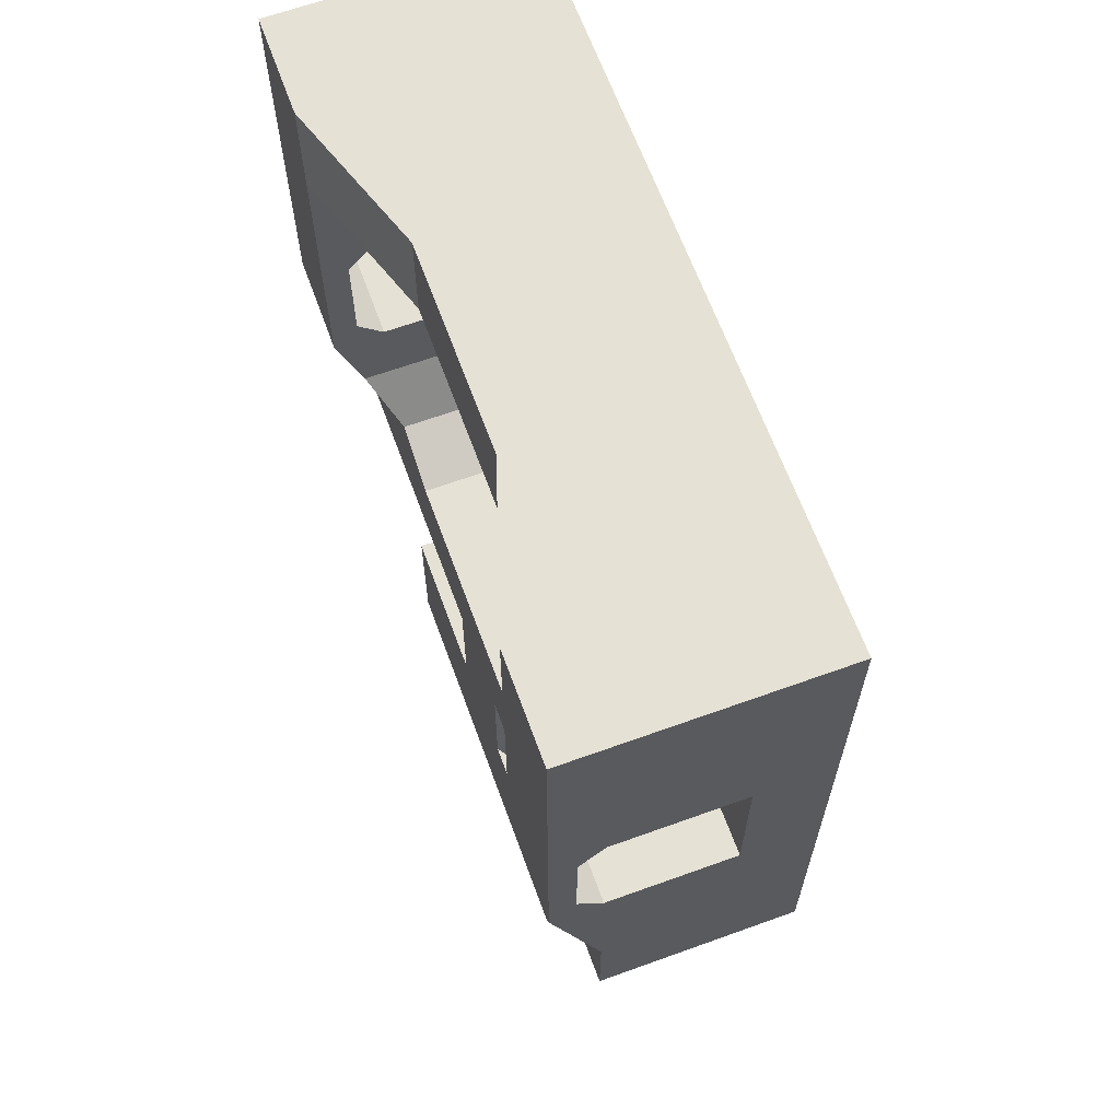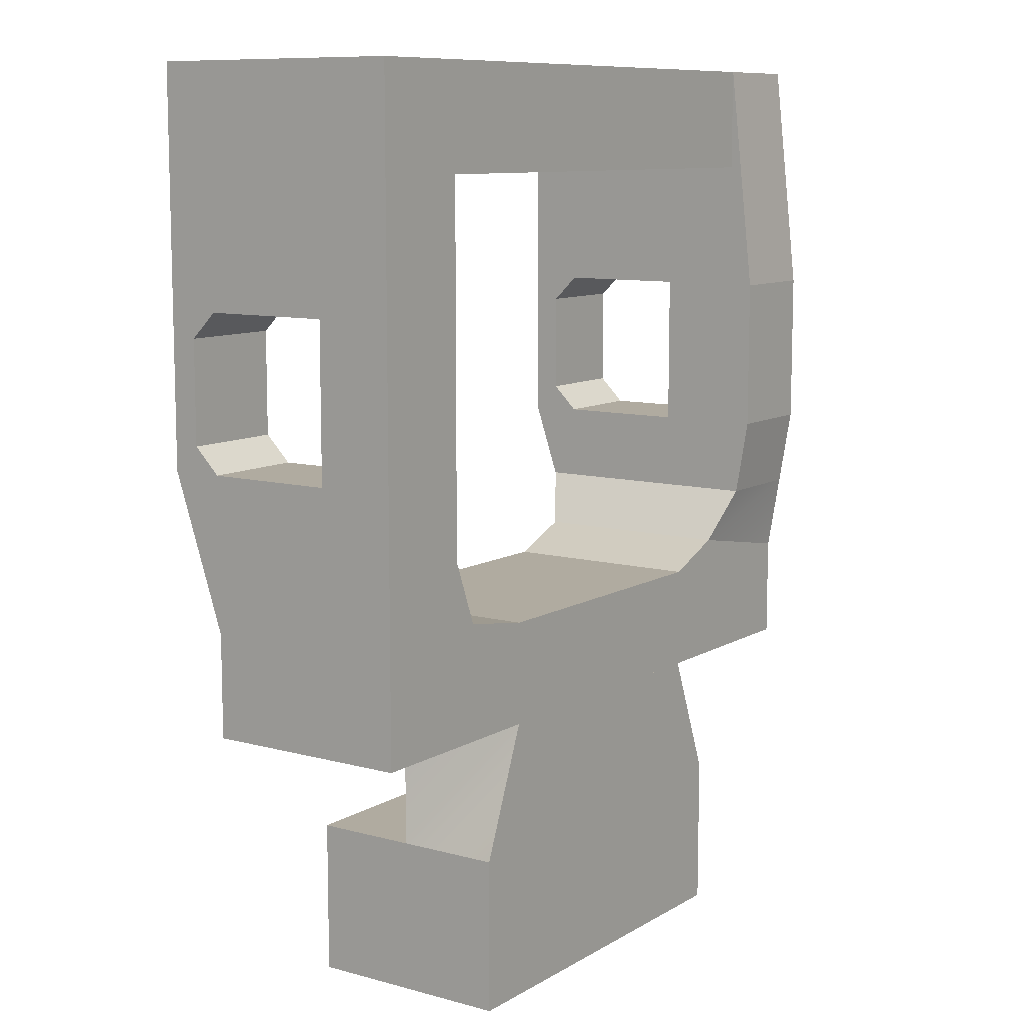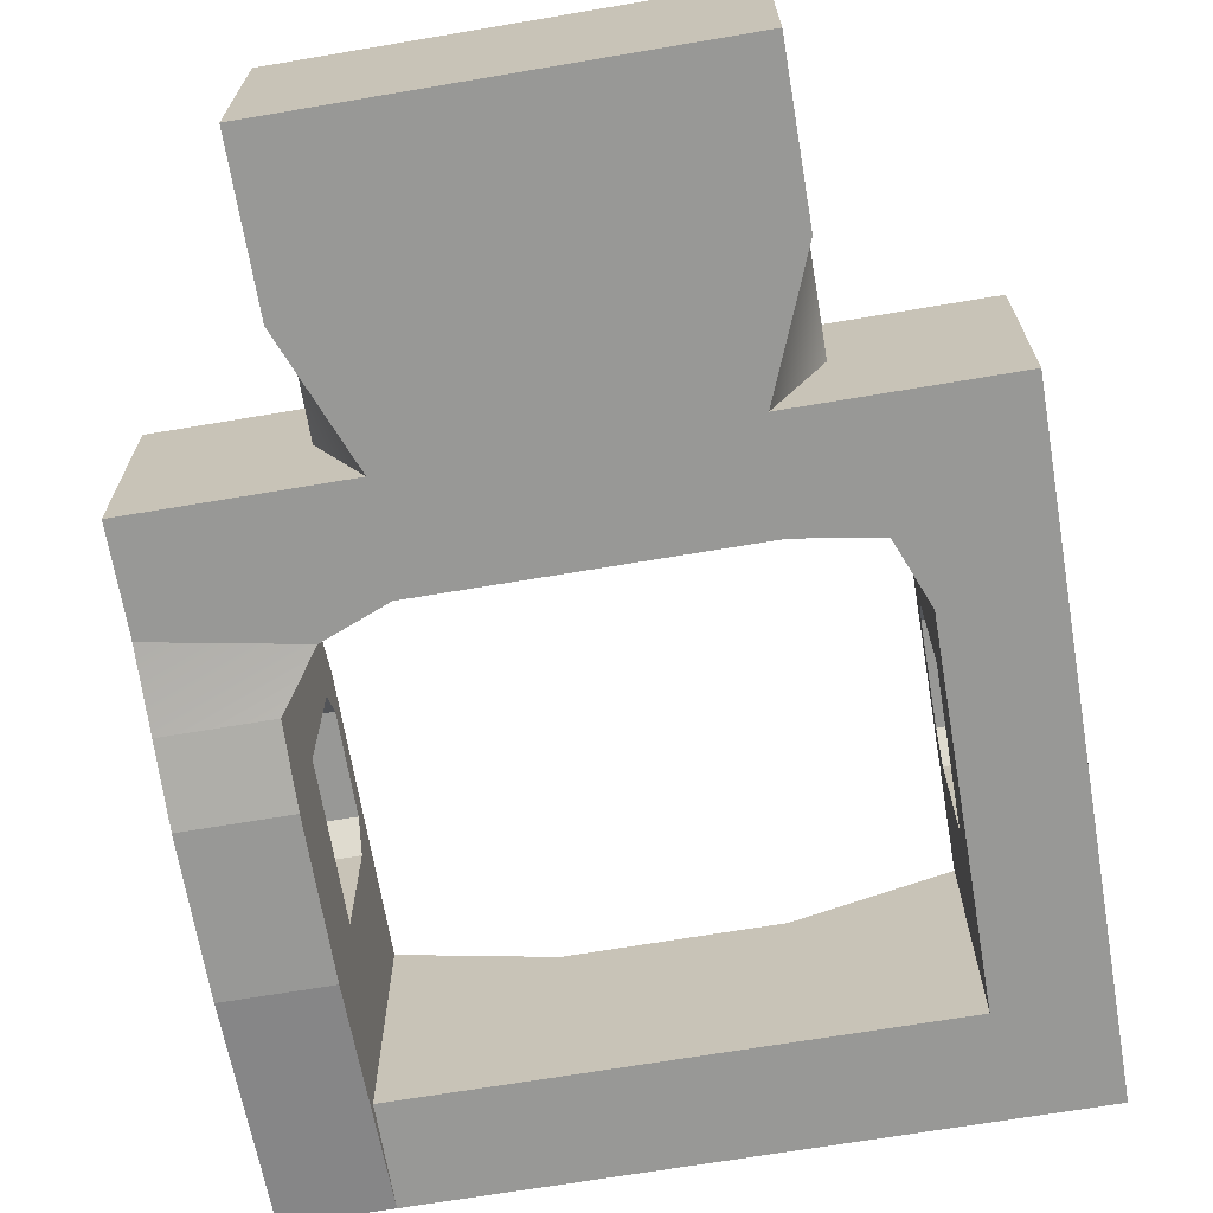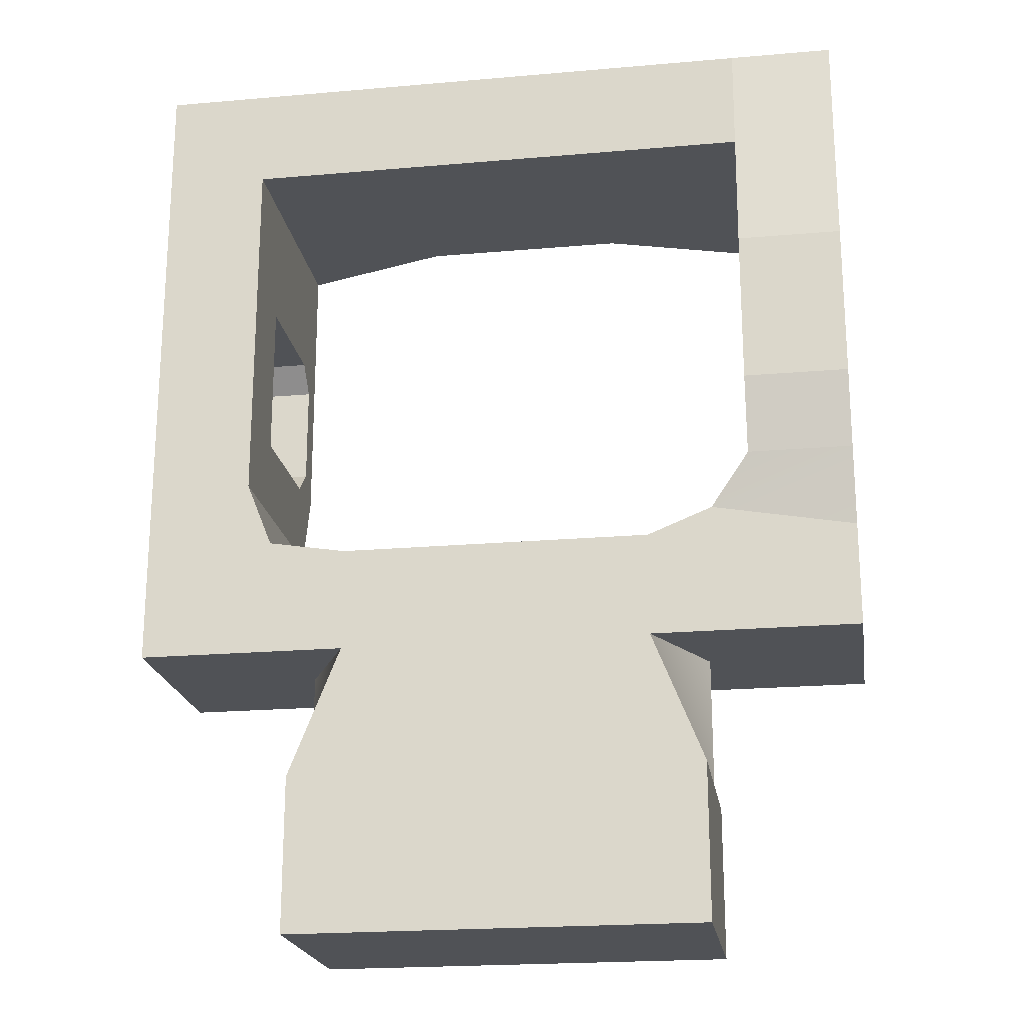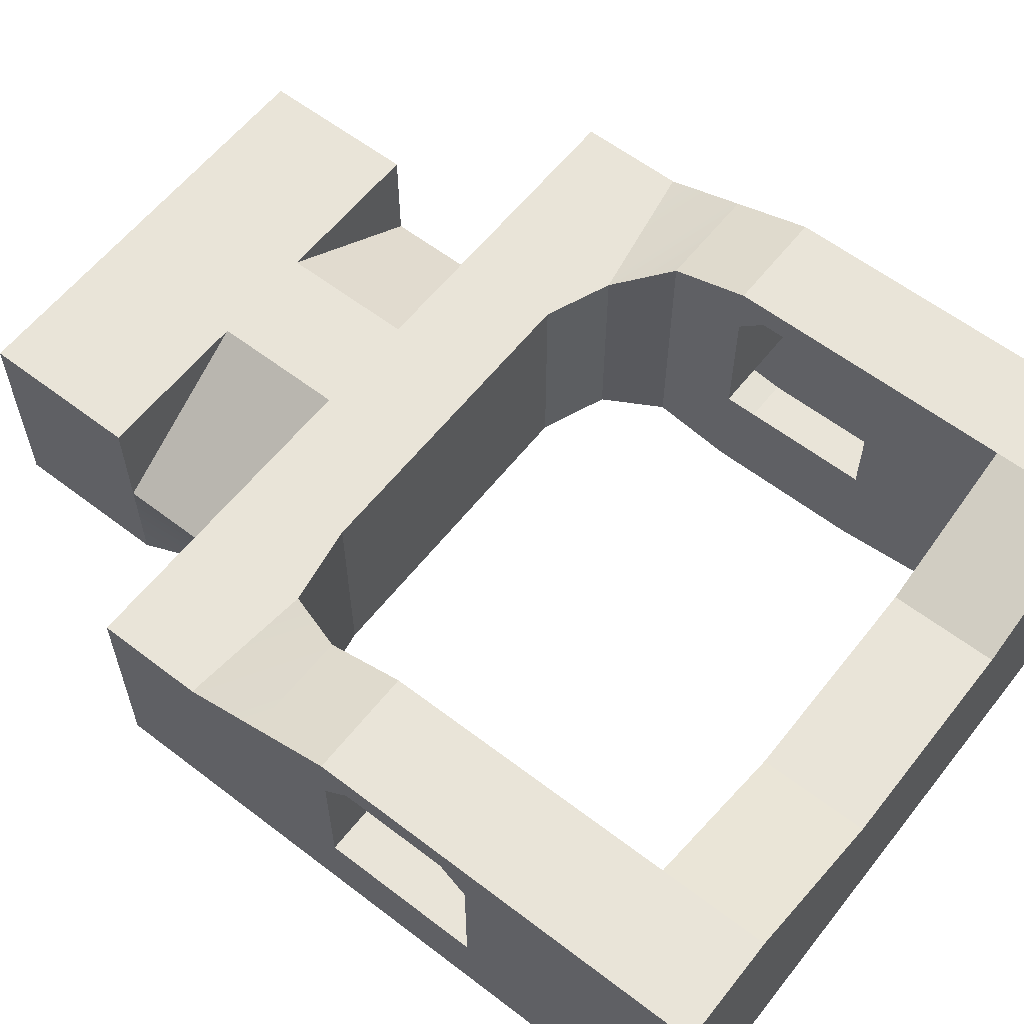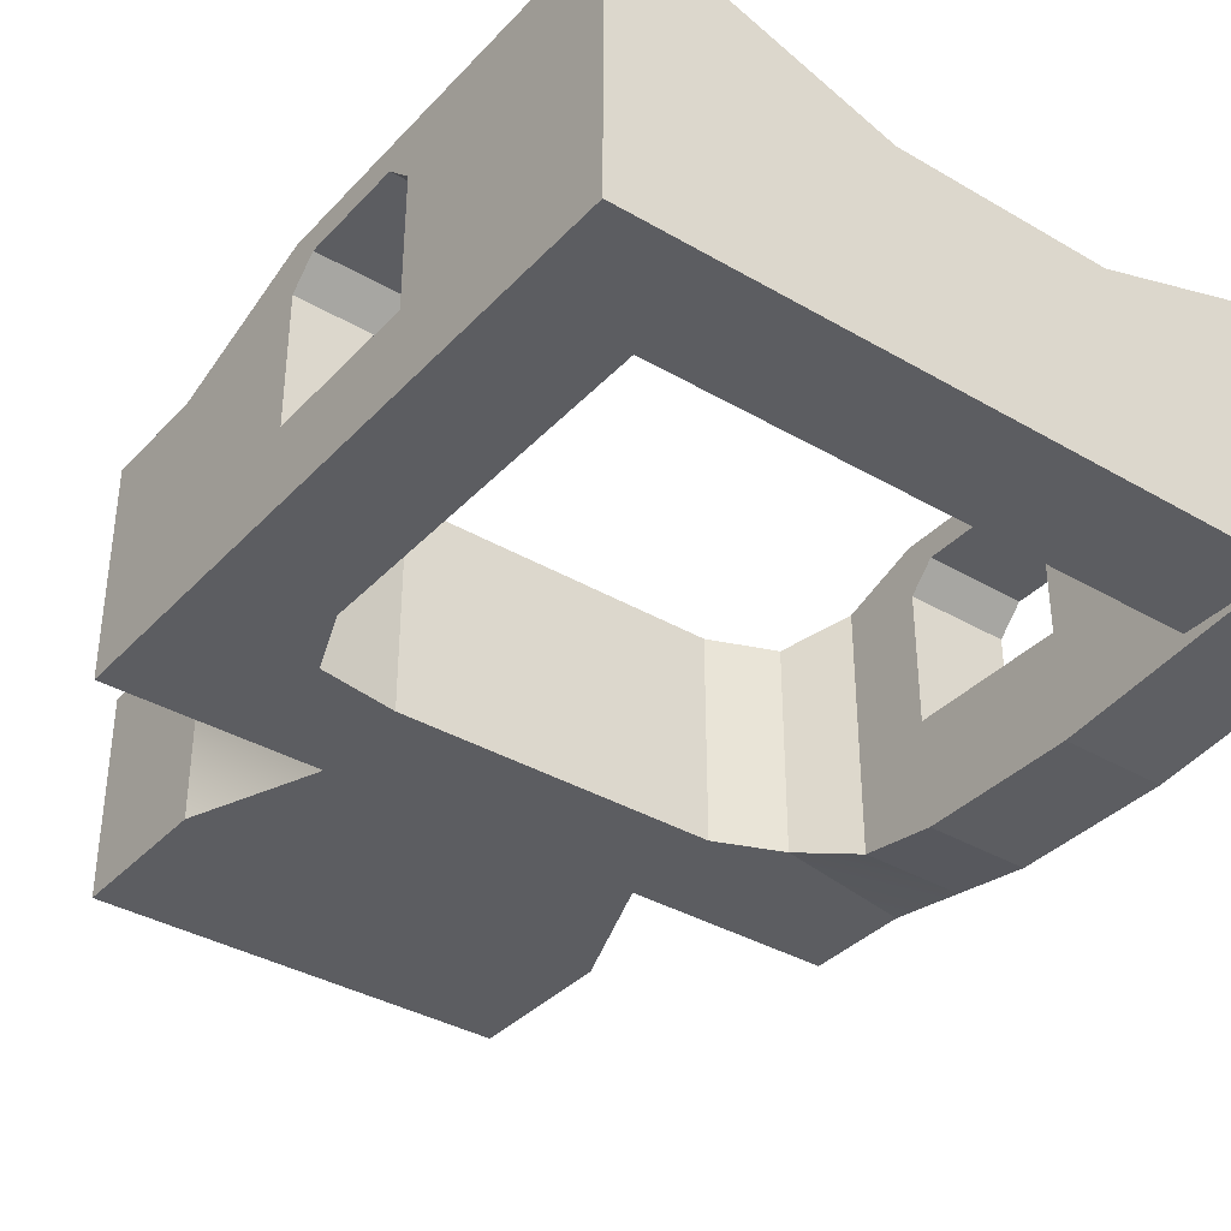
<metadata>
{"format":"obj","ext":"obj","renderer":"f3d","projection":"perspective","resolution":1024,"background":"white","views":[{"elev":64.8,"azim":-110.0,"up":"+Z"},{"elev":9.8,"azim":-55.2,"up":"+Z"},{"elev":-68.4,"azim":-170.4,"up":"+Y"},{"elev":-21.0,"azim":8.9,"up":"+Z"},{"elev":59.9,"azim":-51.9,"up":"+Y"},{"elev":-36.7,"azim":-37.1,"up":"+Y"}]}
</metadata>
<code>
g pb_Mesh69766
v -2 2 -4
v 2 2 -4
v 2 2 2
v -2 2 2
v 2 2 7
v -2 2 7
v 2 -6 2
v -2 -6 -4
v -2 -6 2
v 2 -6 -4
v 2 -6 7
v -2 -6 7
v 8 2 2
v 8 2 -4
v -8 2 -4
v -8 2 2
v 2 2 7
v 2 2 2
v 8 -2 7
v 8 -2 2
v -2 2 2
v -2 2 7
v -8 -2 2
v -8 -2 7
v 10 4 23
v 14 4 23
v 10 4 32
v 14 4 32
v -14 4 28
v -10 4 28
v -10 4 32
v -14 4 32
v 4 2 28
v 10 4 28
v 4 2 32
v 10 4 32
v 10 4 22
v 14 4 22
v 10 4 17
v 14 4 17
v 14 4 18
v 10 4 18
v -14 4 23
v -10 4 23
v 2 2 9
v -2 2 9
v 2 2 11
v -2 2 11
v 2 -6 9
v -2 -6 9
v 2 -6 11
v -2 -6 11
v -14 2 7
v -10 2 7
v -10 2 9
v -14 2 9
v -9 2 11.5
v -14 2 11
v 10 2 9
v 14 2 9
v 14 2 11
v 8.5 2 12
v 10 2 7
v 14 2 7
v -10 4 28
v -4 2 28
v -4 2 32
v -10 4 32
v -4 2 28
v 4 2 28
v 4 2 32
v -4 2 32
v -14 4 17
v -10 4 17
v -10 4 18
v -14 4 18
v -10 4 22
v -14 4 22
v 8.5 2 12
v 14 2 11
v 14 3 14
v 10 3 14
v 10 3 14
v 14 3 14
v 14 4 17
v 10 4 17
v 6 2 9
v 6 2 11
v 6 2 7
v -14 2 11
v -9 2 11.5
v -10 3 14
v -14 3 14
v -10 3 14
v -10 4 17
v -14 4 17
v -6 2 7
v -6 2 9
v -6 2 11
v 2 -6 11
v -2 -6 11
v 2 2 11
v -2 2 11
v -2 -6 -4
v 2 -6 -4
v -2 2 -4
v 2 2 -4
v -6 -6 7
v -8 -6 2
v -8 -2 2
v -8 -2 7
v -8 -6 2
v -8 -6 -4
v -8 2 -4
v -8 2 2
v 8 -2 2
v 6 -6 7
v 8 -2 7
v 8 -6 2
v 8 2 -4
v 8 -6 2
v 8 2 2
v 8 -6 -4
v 2 -6 2
v 2 2 2
v 8 -6 2
v 8 2 2
v 8 2 -4
v 8 -6 -4
v 2 -6 -4
v 2 -6 2
v 8 -6 -4
v 8 -6 2
v -2 -6 2
v -2 -6 -4
v -8 -6 2
v -8 -6 -4
v -8 -6 -4
v -8 2 -4
v -2 2 2
v -2 -6 2
v -8 2 2
v -8 -6 2
v 2 -6 7
v 2 2 7
v 6 -6 7
v 8 -2 7
v 2 2 2
v 2 -6 2
v 8 -2 2
v 8 -6 2
v 2 -6 7
v 6 -6 7
v -2 -6 7
v -6 -6 7
v -2 -6 2
v -2 2 2
v -8 -6 2
v -8 -2 2
v -2 2 7
v -2 -6 7
v -8 -2 7
v -6 -6 7
v -10 -6 7
v -10 2 7
v -14 -6 7
v -14 2 7
v -10 4 32
v -10 -6 32
v -14 4 32
v -14 -6 32
v 10 -6 32
v 10 4 32
v 14 -6 32
v 14 4 32
v 10 2 7
v 10 -6 7
v 14 2 7
v 14 -6 7
v 14 -7 17
v 10 -7 17
v 14 -7 23
v 10 -7 23
v 10 -7 23
v 10 4 23
v 10 -6 32
v 10 4 32
v 14 -7 23
v 10 -7 23
v 14 -6 32
v 10 -6 32
v 14 4 23
v 14 -7 23
v 14 4 32
v 14 -6 32
v 10 4 28
v 10 -6 32
v 10 4 32
v 10 -6 28
v -10 -6 32
v -14 -6 28
v -14 -6 32
v -10 -6 28
v -14 -6 32
v -14 -6 28
v -14 4 28
v -14 4 32
v 14 -7 17
v 14 -3 17
v 14 -3 23
v 10 -7 17
v 10 -3 23
v 10 -3 17
v 14 2 17
v 14 -3 17
v 10 2 17
v 10 -3 17
v 14 -3 23
v 14 2 23
v 10 -3 23
v 10 2 23
v 4 -6 32
v 4 2 32
v 4 2 28
v 10 -6 28
v 10 4 28
v 4 -6 28
v 10 -6 32
v 4 -6 28
v 4 -6 32
v 10 -6 28
v 14 4 22
v 14 2 23
v 14 3 22
v 10 2 23
v 10 3 22
v 10 4 22
v 14 2 23
v 10 3 22
v 10 2 23
v 14 3 22
v 14 4 18
v 14 3 18
v 14 4 17
v 14 2 17
v 10 3 18
v 10 4 18
v 10 2 17
v 10 4 17
v 14 3 18
v 10 2 17
v 10 3 18
v 14 2 17
v 14 3 22
v 10 3 18
v 10 3 22
v 14 3 18
v -10 4 23
v -10 -6 28
v -10 4 28
v -10 -6 23
v -10 -6 23
v -14 -6 17
v -14 -6 23
v -10 -6 17
v -14 -6 23
v -14 4 23
v -14 -6 11
v -14 -6 9
v -14 2 9
v -14 2 11
v -14 -6 7
v -14 2 7
v 14 2 9
v 14 -6 11
v 14 2 11
v 14 -6 9
v 14 2 7
v 14 -6 7
v -9 -6 11.5
v -14 -6 9
v -14 -6 11
v -10 -6 9
v -14 -6 7
v -10 -6 7
v 14 -6 9
v 10 -6 7
v 10 -6 9
v 14 -6 7
v 14 -6 11
v 8.5 -6 12
v -4 -6 32
v -4 2 32
v -4 2 28
v -4 -6 28
v -10 4 28
v -10 -6 28
v -4 -6 32
v -4 -6 28
v -14 -6 17
v -14 -3 23
v -14 -3 17
v -14 -6 17
v -14 4 17
v -14 -3 17
v -14 4 17
v -14 2 17
v -14 -3 17
v -14 4 23
v -14 -6 23
v -14 2 23
v -14 -6 23
v -14 -3 23
v -14 2 23
v -10 -6 23
v -10 4 23
v -10 -3 23
v -10 4 23
v -10 2 23
v -10 -3 23
v -10 4 17
v -10 -6 17
v -10 2 17
v -10 -6 17
v -10 -3 17
v -10 2 17
v -10 -6 17
v -10 -6 23
v -10 -3 17
v -10 -3 23
v -10 -3 23
v -10 2 23
v -14 -3 23
v -14 2 23
v -10 2 17
v -10 -3 17
v -14 2 17
v -14 -3 17
v -10 -3 17
v -10 -3 23
v -14 -3 17
v -14 -3 23
v -14 3 18
v -14 2 17
v -14 4 17
v -14 4 18
v -10 4 17
v -10 3 18
v -10 4 18
v -10 2 17
v -10 3 18
v -14 2 17
v -14 3 18
v -10 2 17
v -14 2 23
v -14 3 22
v -14 4 22
v -10 4 22
v -10 2 23
v -10 4 23
v -10 3 22
v -10 3 22
v -14 3 18
v -14 3 22
v -10 3 18
v -10 2 23
v -14 3 22
v -14 2 23
v -10 3 22
v 10 -6.5 14
v 8.5 -6 12
v 8.5 2 12
v 10 3 14
v 10 -7 17
v 10 -6.5 14
v 10 3 14
v 10 4 17
v 14 -6.5 14
v 8.5 -6 12
v 10 -6.5 14
v 14 -6 11
v 14 -7 17
v 10 -6.5 14
v 10 -7 17
v 14 -6.5 14
v 14 -6.5 14
v 14 3 14
v 6 -6 11
v 2 -6 11
v 2 2 11
v 6 2 11
v 8.5 -6 12
v 6 -6 11
v 6 2 11
v 8.5 2 12
v 2 2 7
v 6 -6 7
v 6 2 7
v 2 -6 7
v 6 -6 9
v 2 -6 9
v 6 -6 11
v 2 -6 11
v -10 3 14
v -10 -6 17
v -10 4 17
v -10 -6 14
v -9 2 11.5
v -10 -6 14
v -10 3 14
v -9 -6 11.5
v -10 -6 14
v -14 -6 14
v -14 -6 14
v -14 3 14
v -6 2 7
v -2 -6 7
v -2 2 7
v -6 -6 7
v -2 -6 11
v -6 -6 11
v -6 2 11
v -2 2 11
v -6 -6 11
v -9 -6 11.5
v -9 2 11.5
v -6 2 11
v -6 -6 11
v -6 -6 9
v -2 -6 11
v -2 -6 9
g pb_Mesh69766_0
f 3 2 1
f 3 1 4
f 5 3 4
f 5 4 6
f 9 8 7
f 8 10 7
f 12 9 11
f 9 7 11
f 13 2 3
f 13 14 2
f 15 4 1
f 15 16 4
f 19 18 17
f 19 20 18
f 23 22 21
f 23 24 22
f 27 26 25
f 27 28 26
f 31 30 29
f 31 29 32
f 35 34 33
f 36 34 35
f 26 38 37
f 26 37 25
f 41 40 39
f 41 39 42
f 38 41 42
f 38 42 37
f 30 44 43
f 30 43 29
f 45 5 6
f 45 6 46
f 47 45 46
f 47 46 48
f 50 12 49
f 12 11 49
f 52 50 51
f 50 49 51
f 55 54 53
f 55 53 56
f 57 55 56
f 57 56 58
f 61 60 59
f 61 59 62
f 60 64 63
f 60 63 59
f 67 66 65
f 67 65 68
f 71 70 69
f 71 69 72
f 75 74 73
f 75 73 76
f 77 75 76
f 77 76 78
f 44 77 78
f 44 78 43
f 81 80 79
f 81 79 82
f 85 84 83
f 85 83 86
f 88 87 45
f 88 45 47
f 62 59 87
f 62 87 88
f 87 89 5
f 87 5 45
f 59 63 89
f 59 89 87
f 92 91 90
f 92 90 93
f 95 94 93
f 95 93 96
f 98 97 54
f 98 54 55
f 46 6 97
f 46 97 98
f 99 98 55
f 99 55 57
f 48 46 98
f 48 98 99
g pb_Mesh69766_1
f 102 101 100
f 102 103 101
f 106 105 104
f 106 107 105
f 110 109 108
f 110 108 111
f 114 113 112
f 114 112 115
f 118 117 116
f 117 119 116
f 122 121 120
f 121 123 120
f 126 125 124
f 126 127 125
f 128 105 107
f 128 129 105
f 132 131 130
f 132 133 131
f 136 135 134
f 136 137 135
f 138 106 104
f 138 139 106
f 142 141 140
f 142 143 141
f 146 145 144
f 146 147 145
f 150 149 148
f 150 151 149
f 133 152 131
f 133 153 152
f 155 134 154
f 155 136 134
f 158 157 156
f 158 159 157
f 162 161 160
f 162 163 161
f 166 165 164
f 166 167 165
f 170 169 168
f 170 171 169
f 174 173 172
f 174 175 173
f 178 177 176
f 178 179 177
f 182 181 180
f 182 183 181
f 186 185 184
f 186 187 185
f 190 189 188
f 190 191 189
f 194 193 192
f 194 195 193
f 198 197 196
f 197 199 196
f 202 201 200
f 201 203 200
f 206 205 204
f 206 204 207
f 209 193 208
f 209 210 193
f 212 211 184
f 212 213 211
f 216 215 214
f 216 217 215
f 220 219 218
f 220 221 219
f 223 222 172
f 223 172 173
f 226 225 224
f 225 227 224
f 230 229 228
f 229 231 228
f 192 233 232
f 233 234 232
f 237 236 235
f 237 235 185
f 240 239 238
f 239 241 238
f 232 234 242
f 234 243 242
f 242 243 244
f 243 245 244
f 247 246 236
f 247 236 237
f 249 248 246
f 249 246 247
f 252 251 250
f 251 253 250
f 256 255 254
f 255 257 254
f 260 259 258
f 259 261 258
f 264 263 262
f 263 265 262
f 201 264 203
f 264 262 203
f 267 266 205
f 267 205 206
f 270 269 268
f 270 268 271
f 273 272 269
f 273 269 270
f 276 275 274
f 275 277 274
f 274 277 278
f 277 279 278
f 282 281 280
f 281 283 280
f 281 284 283
f 284 285 283
f 288 287 286
f 287 289 286
f 291 288 290
f 288 286 290
f 292 222 223
f 293 292 223
f 169 292 293
f 168 169 293
f 224 295 294
f 224 227 295
f 294 297 296
f 294 295 297
f 200 203 298
f 203 299 298
f 298 299 230
f 299 229 230
f 301 300 266
f 301 302 300
f 305 304 303
f 308 307 306
f 311 310 309
f 314 313 312
f 317 316 315
f 320 319 318
f 323 322 321
f 326 325 324
f 329 328 327
f 329 330 328
f 333 332 331
f 333 334 332
f 337 336 335
f 337 338 336
f 341 340 339
f 341 342 340
f 345 344 343
f 345 343 346
f 349 348 347
f 348 350 347
f 353 352 351
f 352 354 351
f 357 356 355
f 357 355 267
f 346 343 356
f 346 356 357
f 360 359 358
f 359 361 358
f 358 361 349
f 361 348 349
f 364 363 362
f 363 365 362
f 368 367 366
f 367 369 366
f 372 371 370
f 372 370 373
f 376 375 374
f 376 374 377
f 380 379 378
f 379 381 378
f 384 383 382
f 383 385 382
f 387 386 276
f 386 275 276
f 244 208 387
f 208 386 387
f 390 389 388
f 390 388 391
f 394 393 392
f 394 392 395
f 398 397 396
f 397 399 396
f 176 177 398
f 177 397 398
f 401 152 400
f 152 153 400
f 400 153 288
f 153 287 288
f 403 401 402
f 401 400 402
f 402 400 291
f 400 288 291
f 406 405 404
f 405 407 404
f 410 409 408
f 409 411 408
f 413 282 412
f 282 280 412
f 263 413 265
f 413 412 265
f 415 414 300
f 415 300 345
f 271 268 414
f 271 414 415
f 418 417 416
f 417 419 416
f 416 419 165
f 419 164 165
f 422 421 420
f 422 420 423
f 426 425 424
f 426 424 427
f 280 283 428
f 283 429 428
f 428 429 430
f 429 431 430
f 283 285 429
f 285 155 429
f 429 155 431
f 155 154 431

</code>
